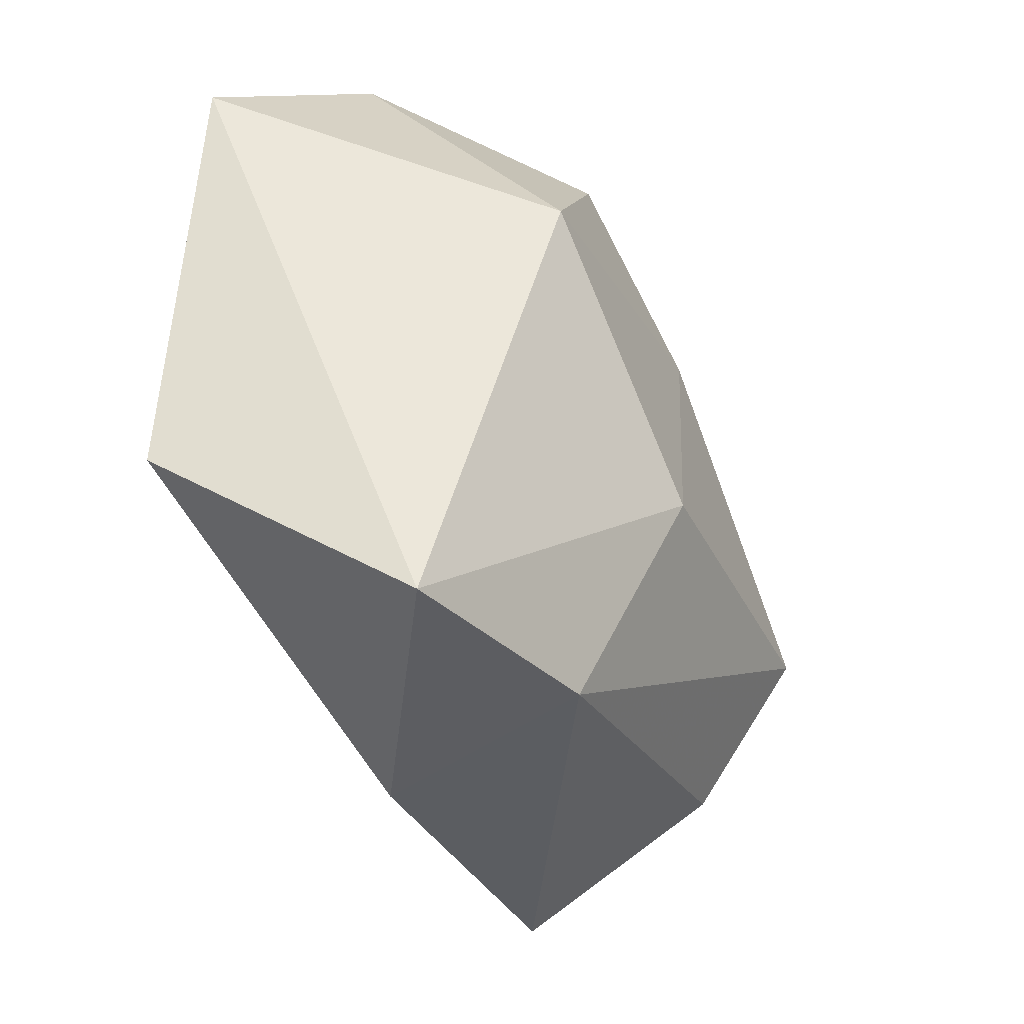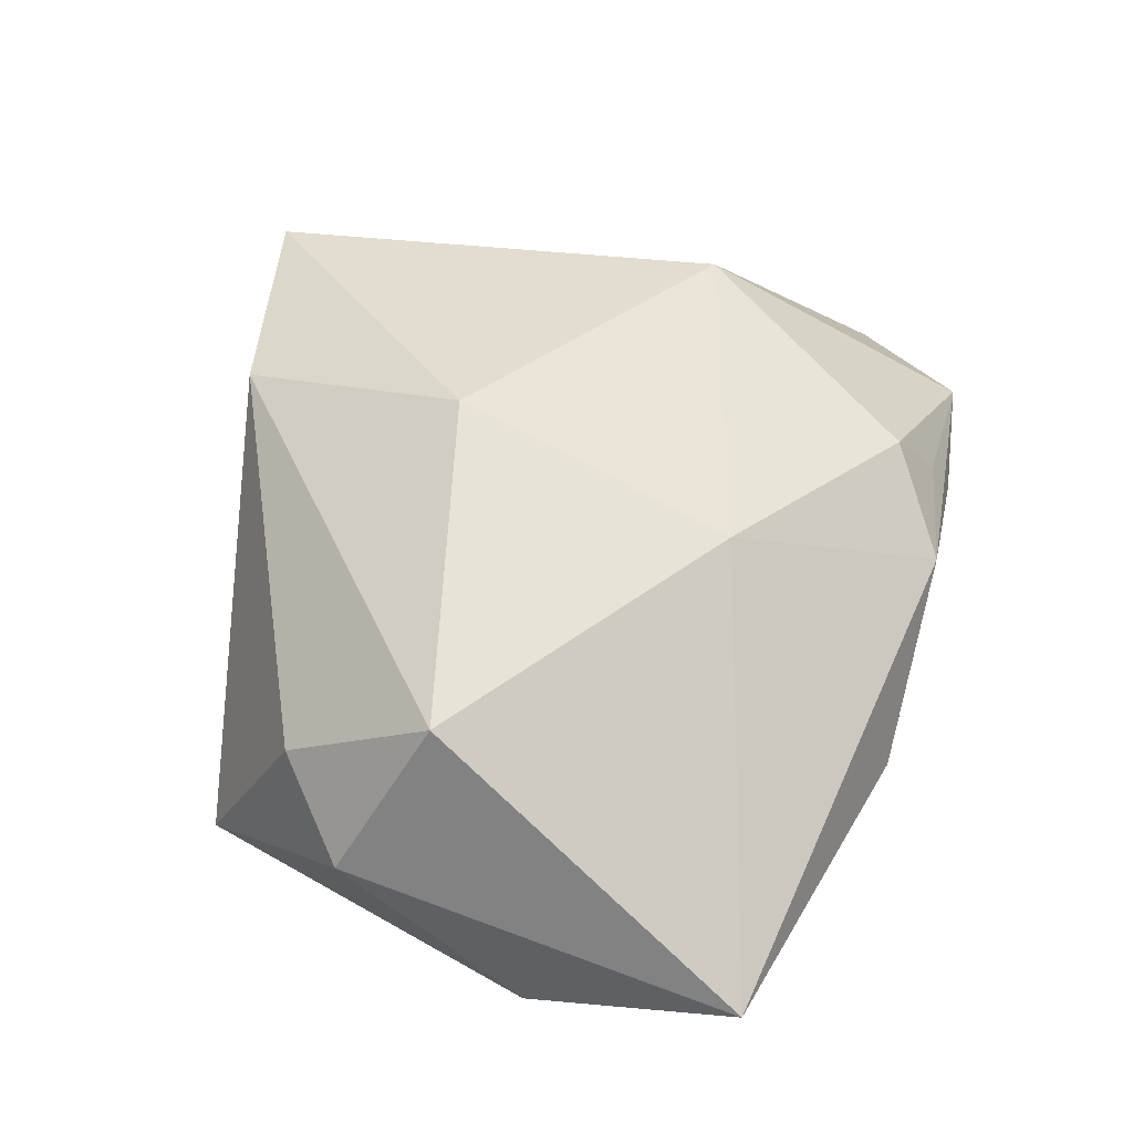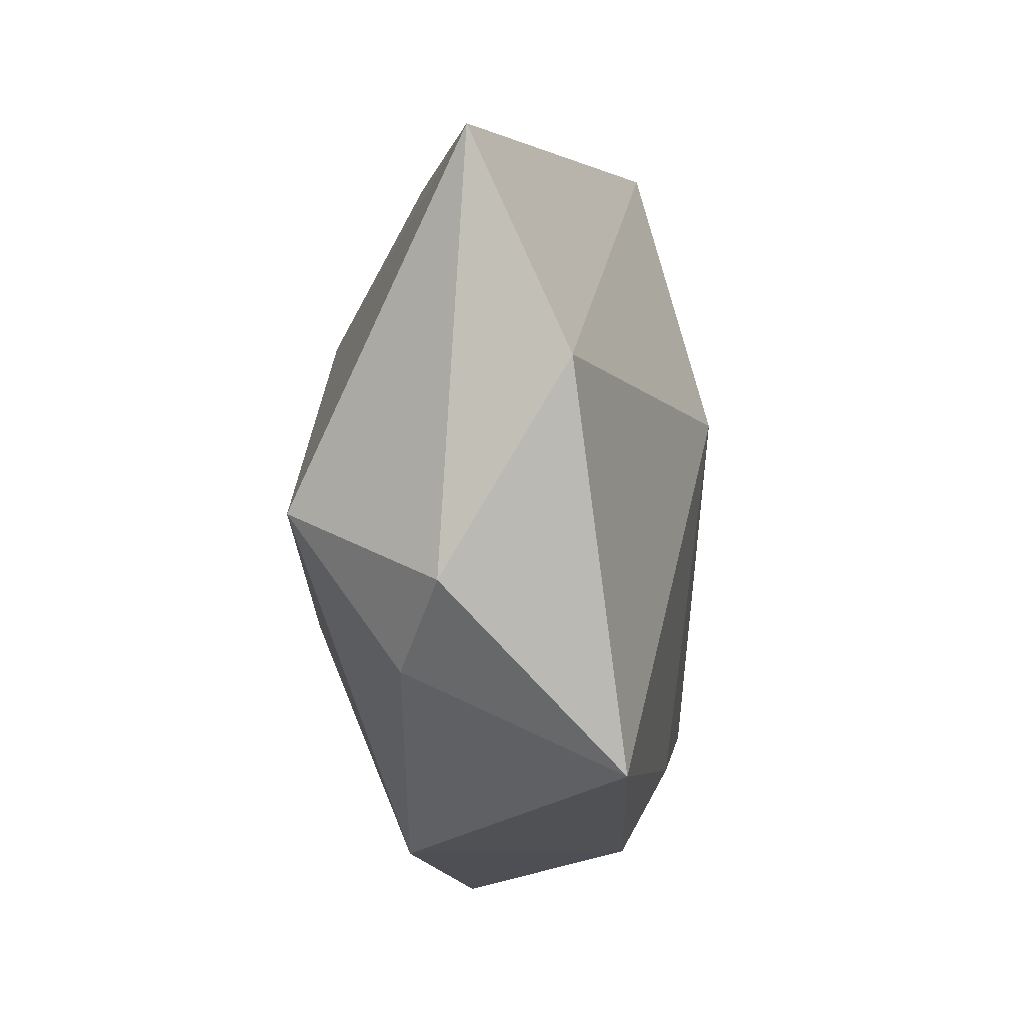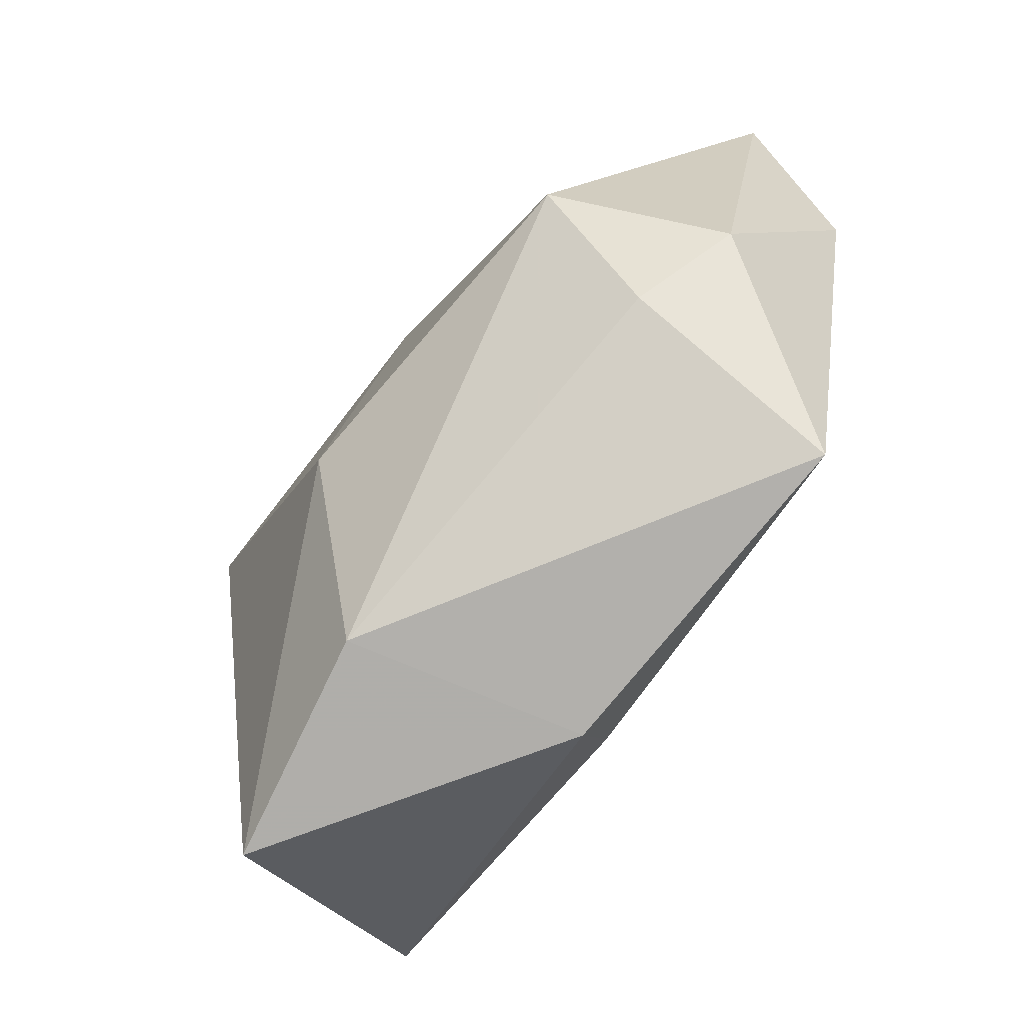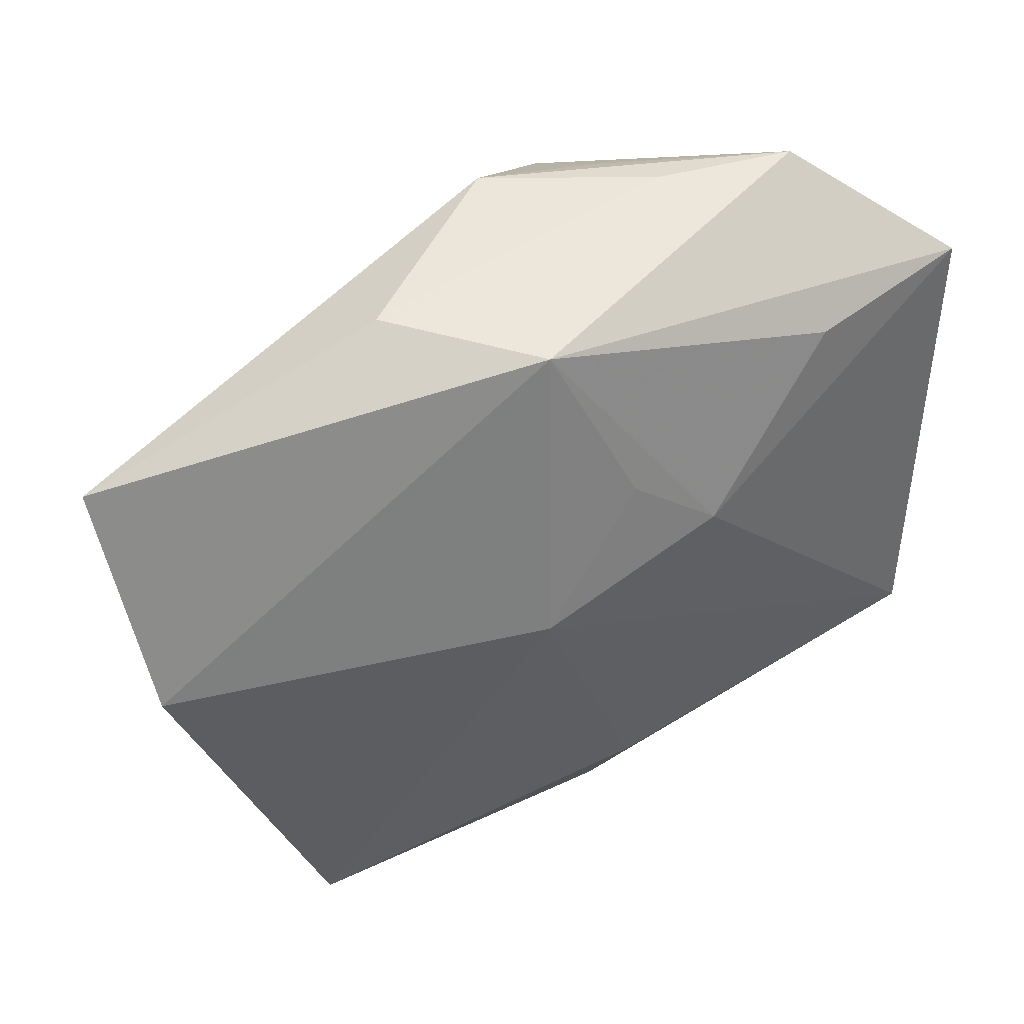
<metadata>
{"format":"obj","ext":"obj","renderer":"f3d","projection":"perspective","resolution":1024,"background":"white","views":[{"elev":-42.4,"azim":-60.6,"up":"+Y"},{"elev":57.0,"azim":101.3,"up":"+Z"},{"elev":-12.5,"azim":97.1,"up":"+Y"},{"elev":-71.2,"azim":55.1,"up":"+Y"},{"elev":47.0,"azim":152.6,"up":"+Y"}]}
</metadata>
<code>
v -0.002368 0.01924 -0.01881
v -0.02723 0.02697 -0.01447
v -0.009858 0.03304 0.01756
v -0.03195 -0.0411 0.009866
v 0.03339 -0.03411 -0.0144
v 0.04819 0.003903 -0.01079
v -0.007858 -0.03836 0.01369
v -0.04623 0.02761 -0.01005
v 0.04353 -0.0164 0.0026
v 0.005341 0.03685 -0.01416
v -0.04197 -0.02147 -0.01547
v 0.03484 -0.007668 0.01919
v -0.002727 -0.03866 -0.01108
v 0.0001758 0.03895 0.0116
v -0.001798 -0.01283 0.0234
v 0.03397 -0.02367 0.007702
v -0.01606 0.03967 0.002333
v -0.01125 0.01222 -0.02036
v 0.009167 0.006707 -0.02201
v -0.03104 0.03888 0.0005515
v 0.01816 0.03747 -0.001821
v -0.004944 -0.02952 -0.01594
v 0.04988 0.02671 -0.0009256
v -0.0262 0.01018 0.02238
v 0.007363 0.01756 0.02008
v -0.01299 0.03729 0.009788
f 9 23 12
f 4 11 13
f 5 7 13
f 13 7 4
f 20 24 3
f 8 11 4
f 4 24 8
f 8 24 20
f 15 7 12
f 4 7 15
f 15 24 4
f 12 7 16
f 16 9 12
f 16 7 5
f 5 9 16
f 5 19 6
f 6 9 5
f 23 9 6
f 22 19 5
f 11 19 22
f 5 13 22
f 22 13 11
f 18 19 11
f 11 8 18
f 21 14 23
f 20 3 26
f 26 14 20
f 3 14 26
f 25 14 3
f 25 15 12
f 12 23 25
f 23 14 25
f 25 3 24
f 24 15 25
f 20 14 17
f 14 21 17
f 10 8 20
f 20 17 10
f 10 17 21
f 10 21 23
f 23 6 10
f 10 6 19
f 2 18 8
f 8 10 2
f 2 10 18
f 19 18 1
f 1 10 19
f 18 10 1

</code>
